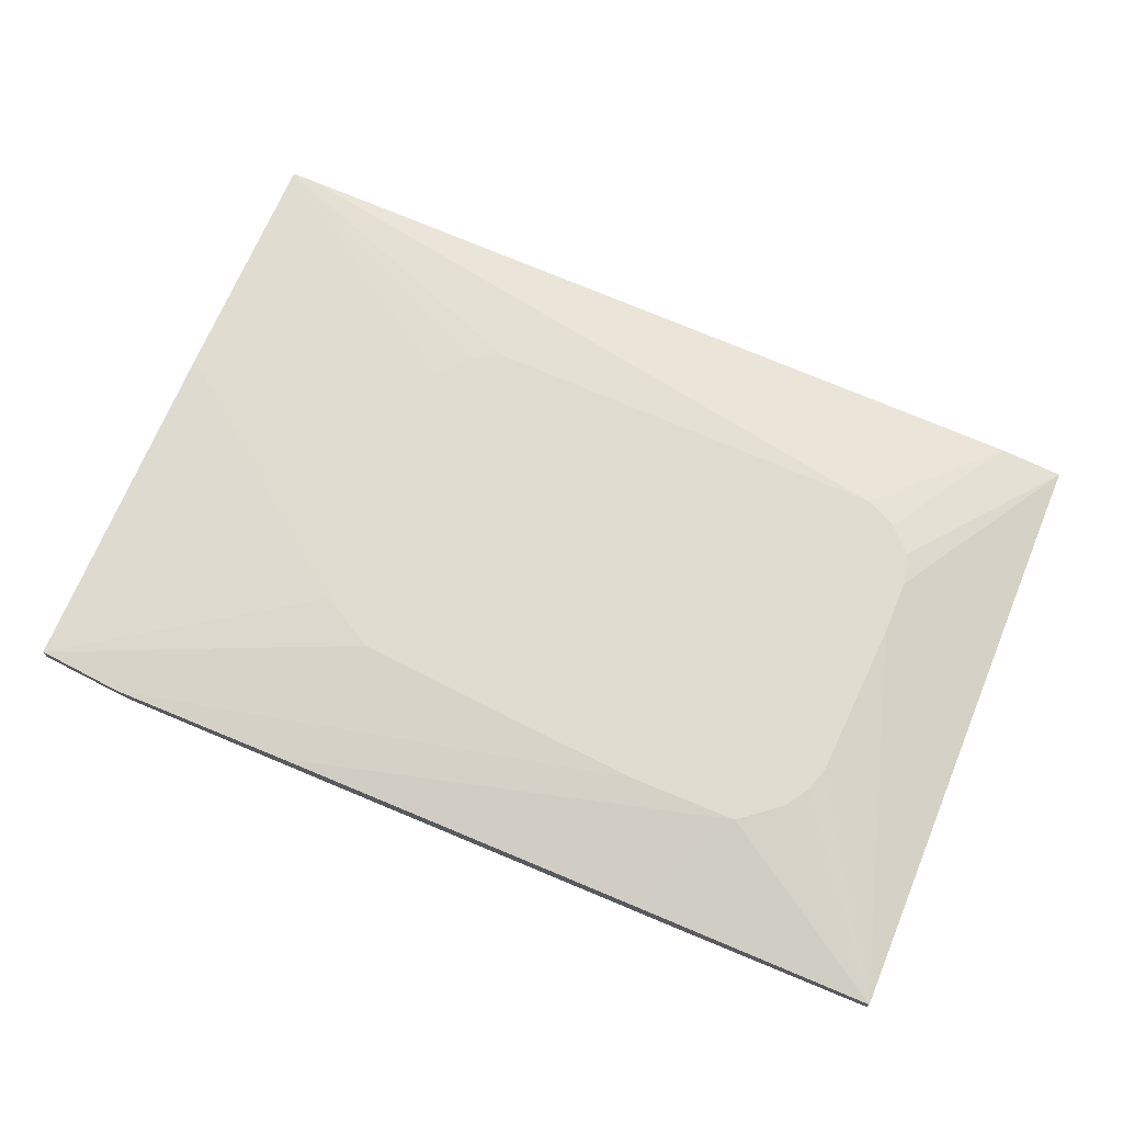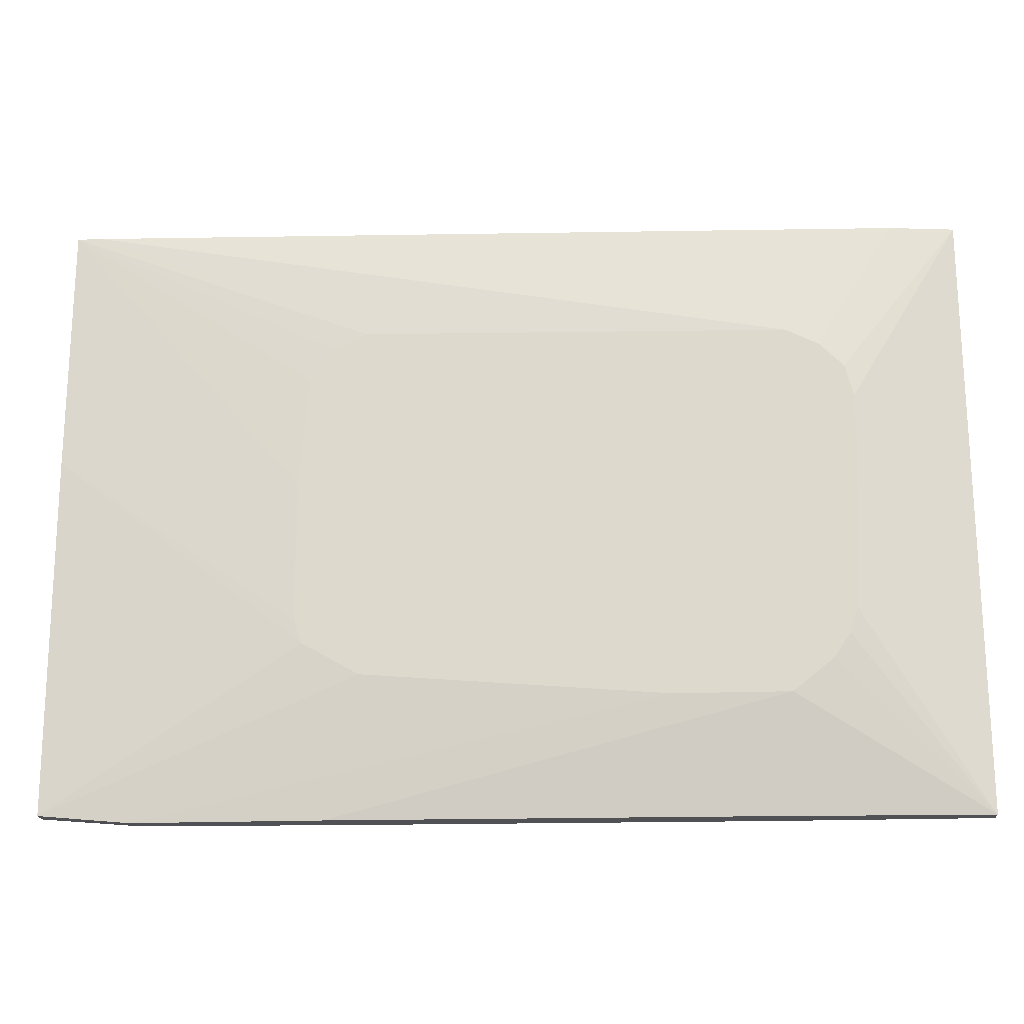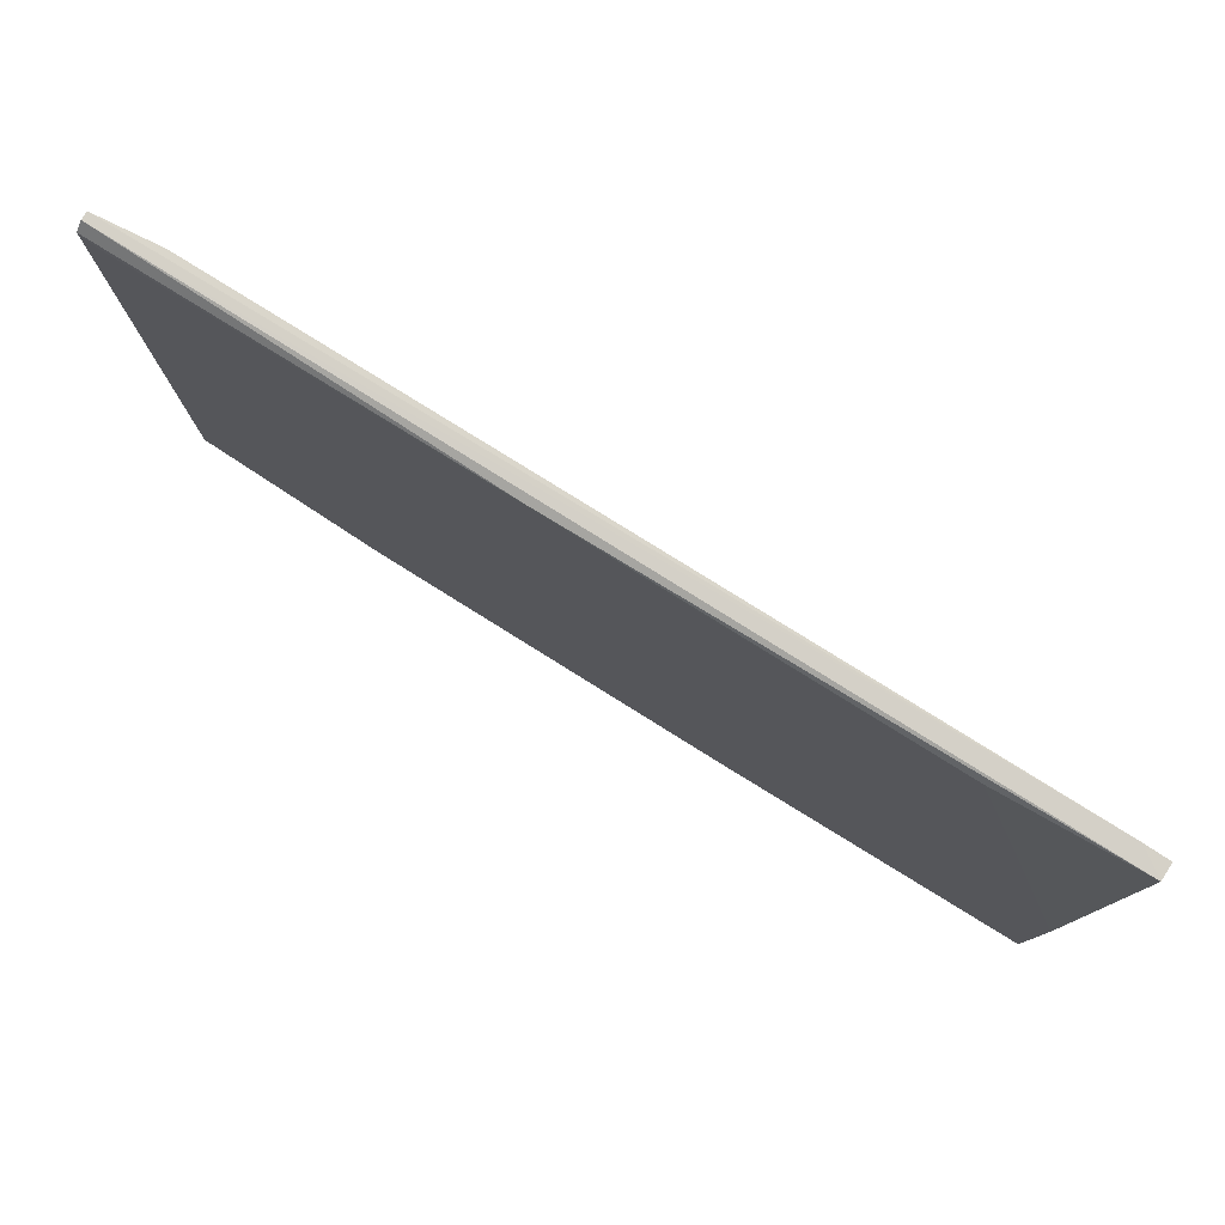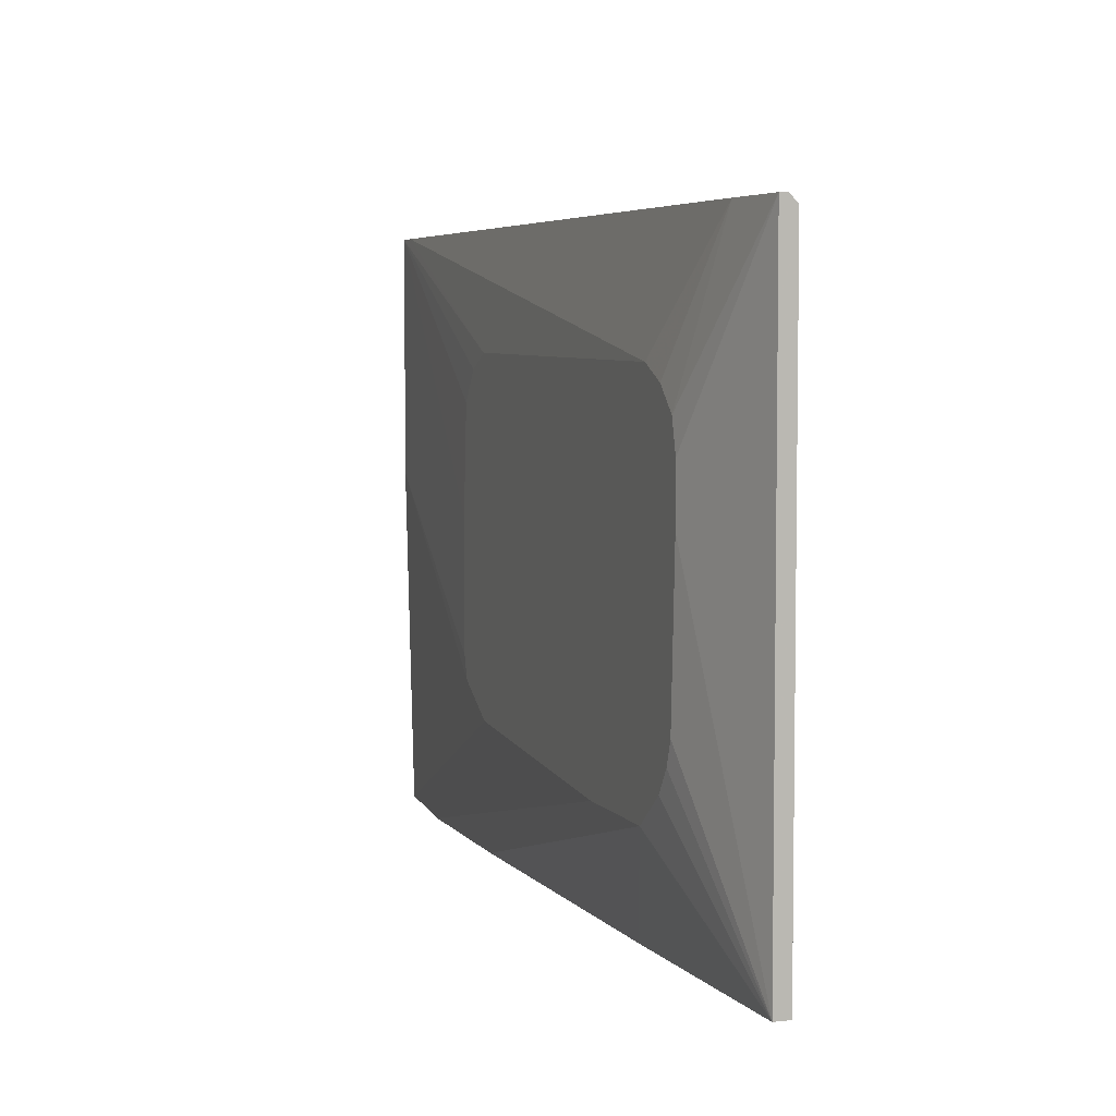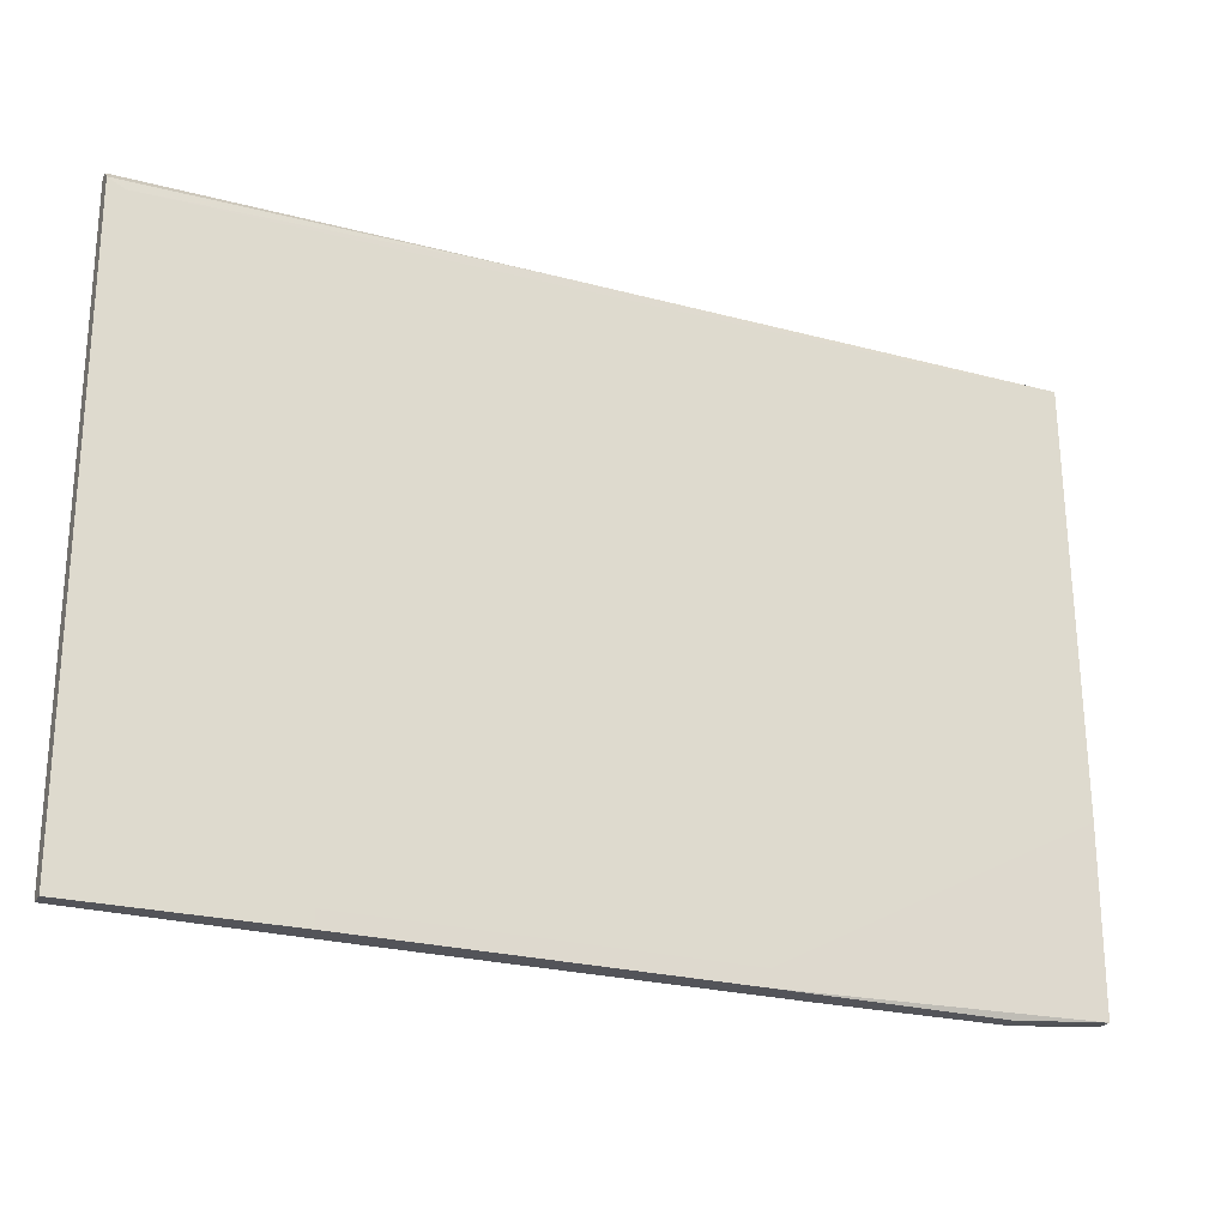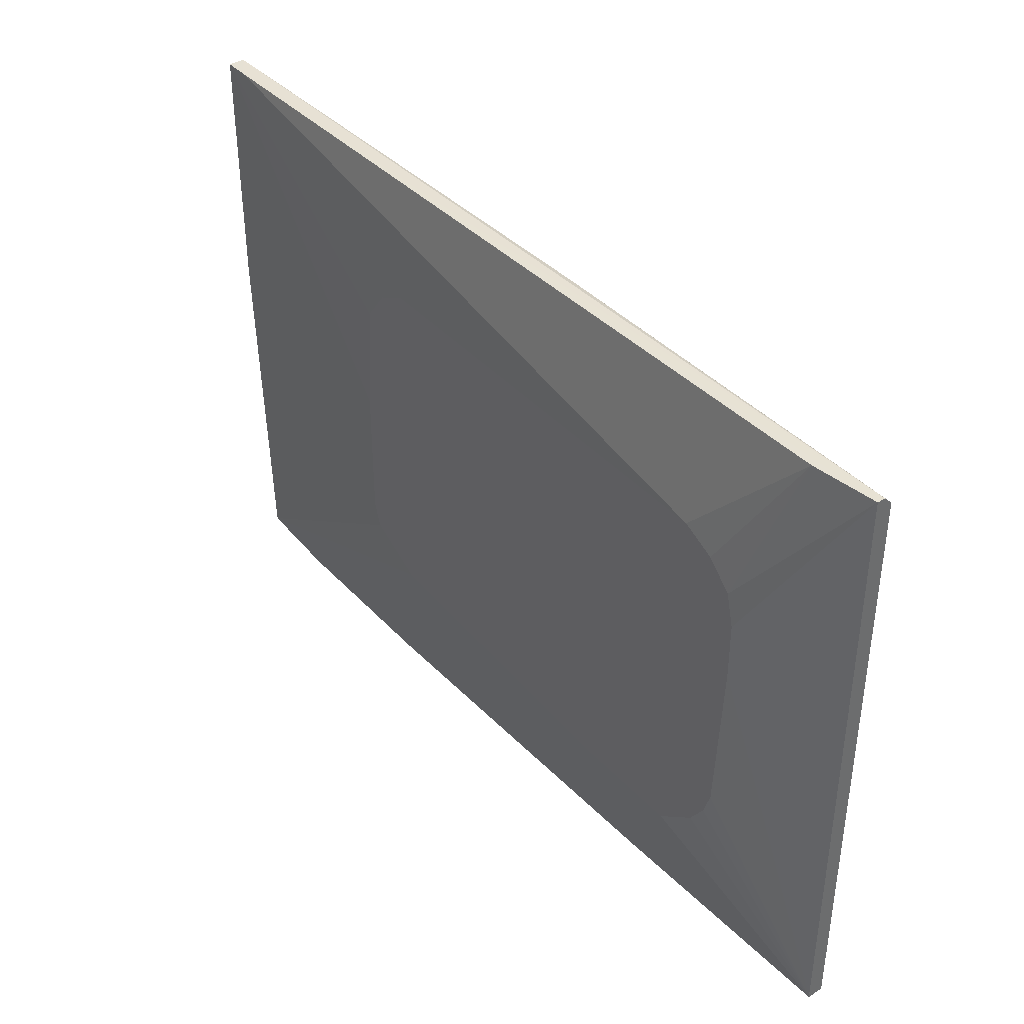
<metadata>
{"format":"obj","ext":"obj","renderer":"f3d","projection":"perspective","resolution":1024,"background":"white","views":[{"elev":69.6,"azim":-157.4,"up":"+Y"},{"elev":-19.6,"azim":-176.0,"up":"+Z"},{"elev":79.2,"azim":33.2,"up":"+Z"},{"elev":4.9,"azim":-109.4,"up":"+Z"},{"elev":-23.7,"azim":-23.8,"up":"+Z"},{"elev":39.3,"azim":-127.6,"up":"+Z"}]}
</metadata>
<code>
v -0.0608 -0.01743 -0.04653
v -0.0608 -0.01743 0.04647
v -0.0608 -0.01991 -0.04653
v -0.0608 -0.01991 0.04522
v -0.0608 -0.01867 0.04647
v -0.05086 -0.01619 0.04647
v 0.03592 -0.01247 0.02662
v 0.03592 -0.01495 -0.04653
v -0.04342 -0.01247 0.008026
v -0.04342 -0.01247 0.0167
v 0.03964 -0.01247 -0.02048
v 0.03964 -0.01247 0.02166
v 0.057 -0.01743 0.04646
v -0.04219 -0.01247 0.02166
v -0.04219 -0.01247 -0.01676
v -0.05211 -0.01991 0.02539
v -0.03846 -0.01247 -0.02421
v -0.03846 -0.01247 0.02539
v 0.02848 -0.01867 -0.04653
v 0.02848 -0.01867 -0.04404
v -0.01492 -0.01247 -0.02917
v -0.001266 -0.01867 0.04647
v 0.06568 -0.01743 0.02042
v -0.04095 -0.01247 -0.02048
v -0.03351 -0.01247 0.02786
v 0.0632 -0.01743 -0.04653
v -0.02979 -0.01991 -0.04653
v -0.02979 -0.01991 -0.04404
v 0.04088 -0.01247 0.004299
v 0.04088 -0.01247 -0.01676
v -0.02235 -0.01619 -0.04653
v 0.03095 -0.01247 0.02911
v 0.03095 -0.01247 -0.02544
v -0.03228 -0.01247 -0.02917
v 0.07437 -0.01371 0.04771
v -0.05831 -0.01991 0.04399
v 0.06444 -0.01495 -0.04653
v 0.07809 -0.01743 -0.018
v 0.07809 -0.01743 -0.04529
v 0.07809 -0.01495 -0.04529
v 0.07809 -0.01619 0.04771
v 0.07809 -0.01371 0.04771
v 0.07809 -0.01371 0.009262
f 12 42 29
f 25 30 24
f 42 38 40
f 3 4 2
f 3 2 1
f 3 1 19
f 24 30 34
f 4 3 28
f 38 42 41
f 30 25 7
f 40 38 39
f 38 19 39
f 25 24 10
f 1 2 10
f 19 1 8
f 30 42 43
f 42 40 43
f 34 30 33
f 4 28 36
f 1 34 31
f 8 1 31
f 34 8 31
f 40 39 37
f 19 8 37
f 8 34 37
f 33 40 37
f 25 10 14
f 10 2 14
f 2 6 14
f 2 4 5
f 5 41 35
f 41 42 35
f 25 6 35
f 6 2 35
f 2 5 35
f 7 25 32
f 42 7 32
f 25 35 32
f 35 42 32
f 24 1 15
f 10 24 15
f 30 7 12
f 7 42 12
f 34 33 21
f 37 34 21
f 33 37 21
f 13 41 22
f 4 36 22
f 36 13 22
f 5 4 22
f 41 5 22
f 30 43 11
f 43 40 11
f 33 30 11
f 40 33 11
f 39 19 26
f 37 39 26
f 19 37 26
f 3 19 27
f 28 3 27
f 19 28 27
f 13 36 16
f 36 28 16
f 19 38 20
f 28 19 20
f 16 28 20
f 1 10 9
f 15 1 9
f 10 15 9
f 1 24 17
f 24 34 17
f 34 1 17
f 38 41 23
f 41 13 23
f 13 16 23
f 20 38 23
f 16 20 23
f 6 25 18
f 25 14 18
f 14 6 18
f 42 30 29
f 30 12 29

</code>
